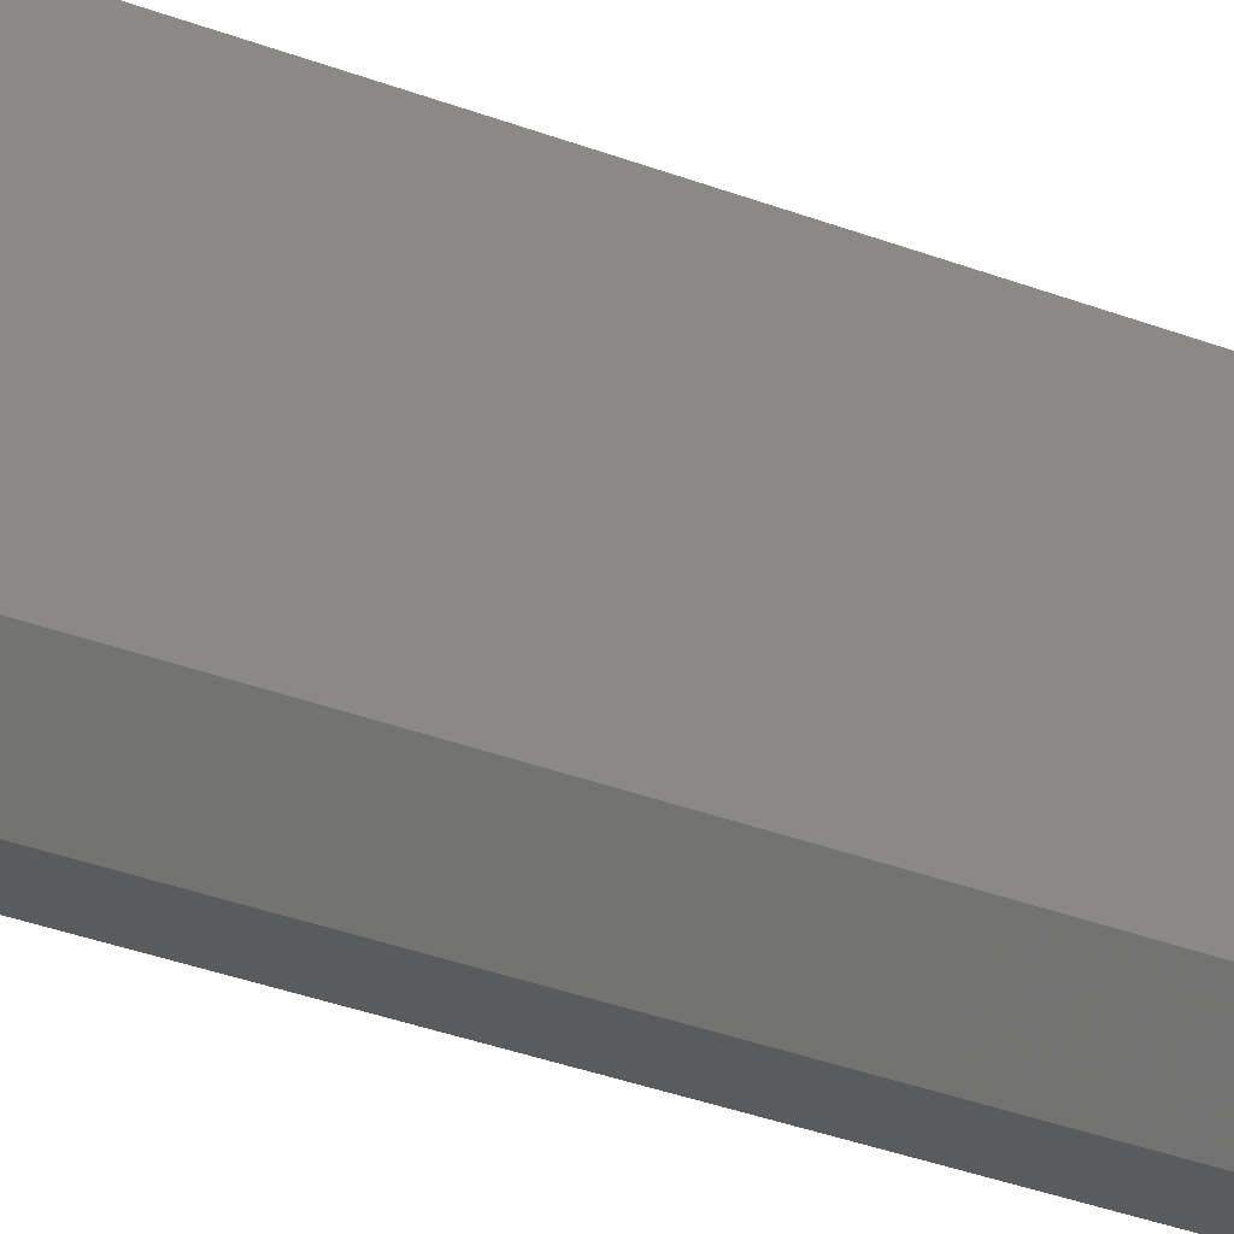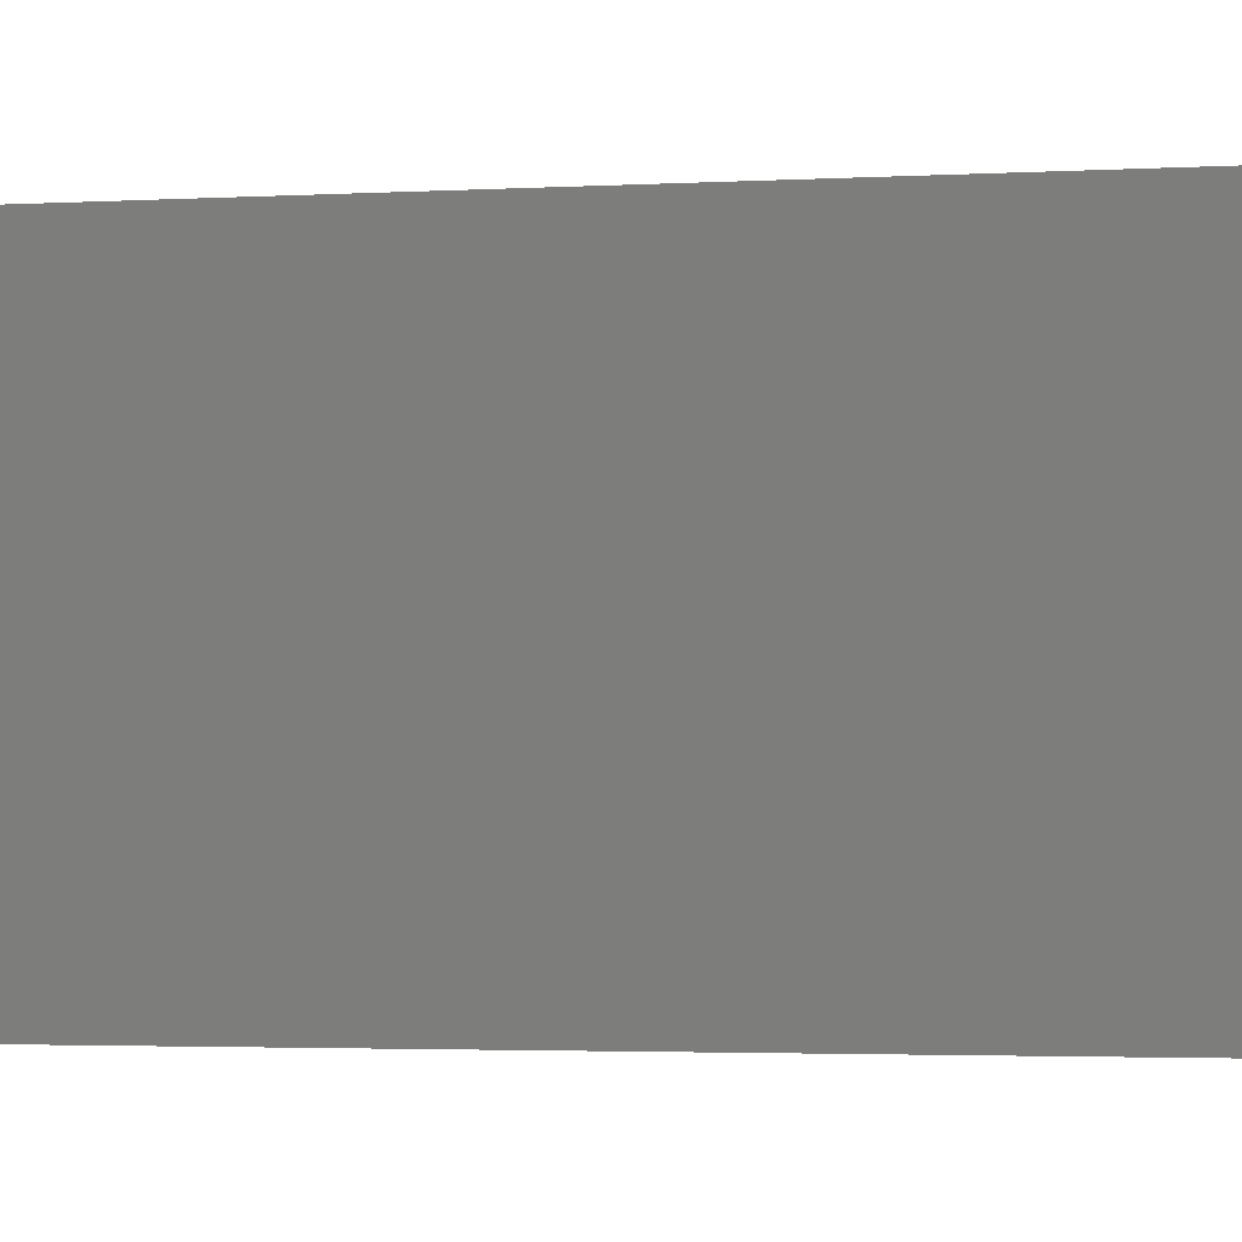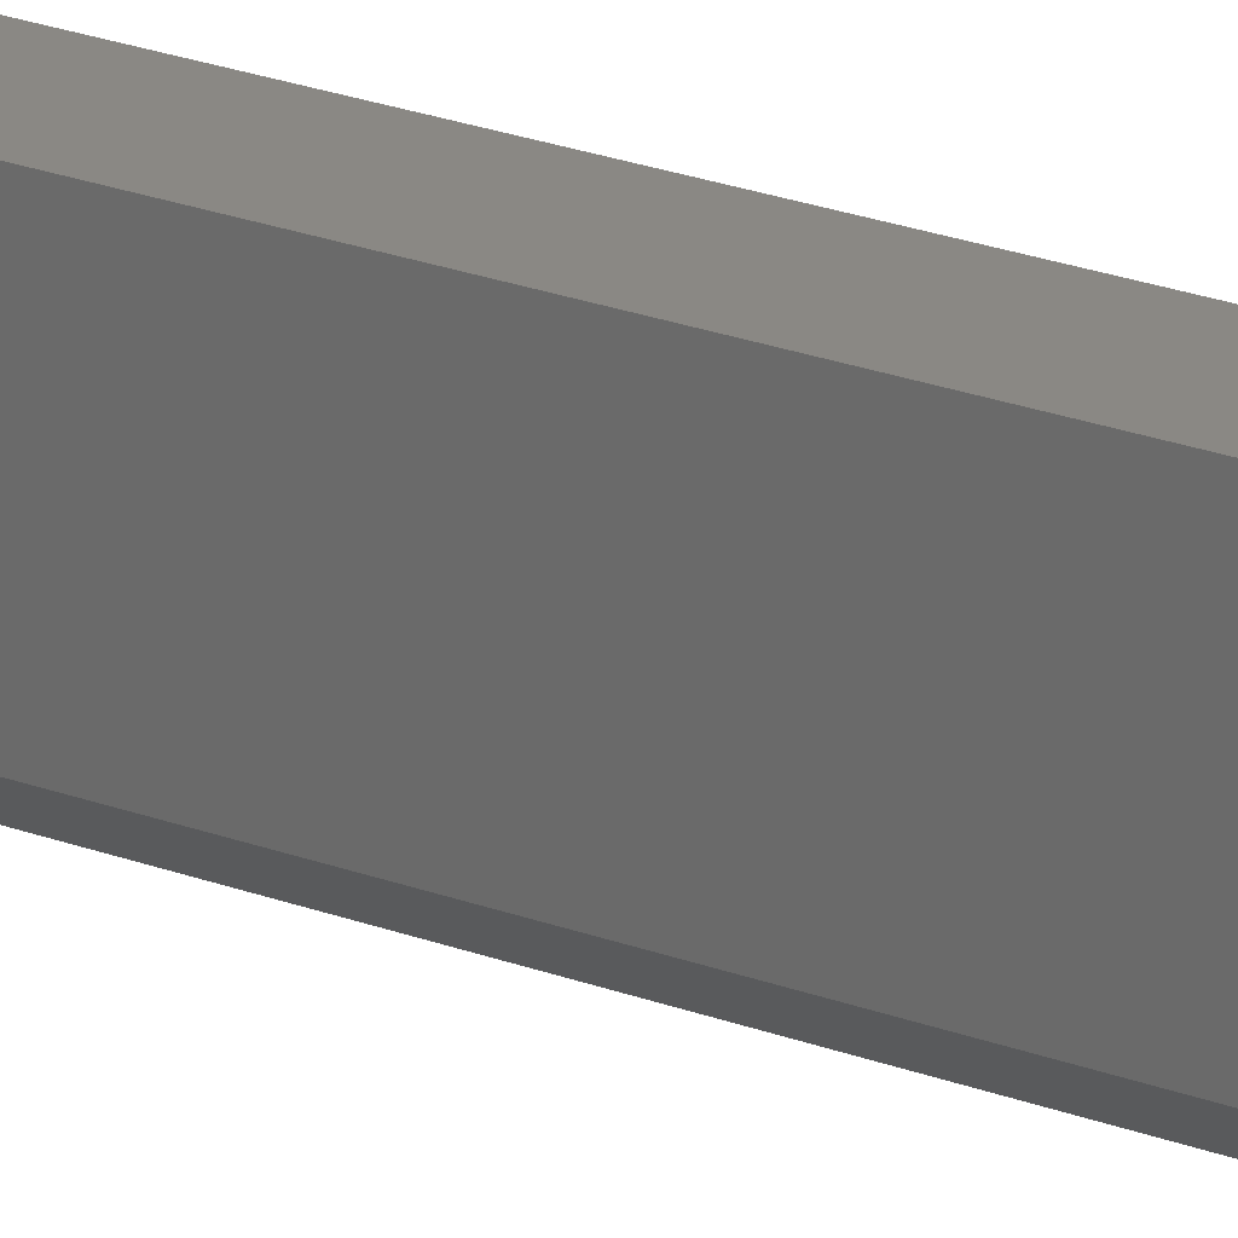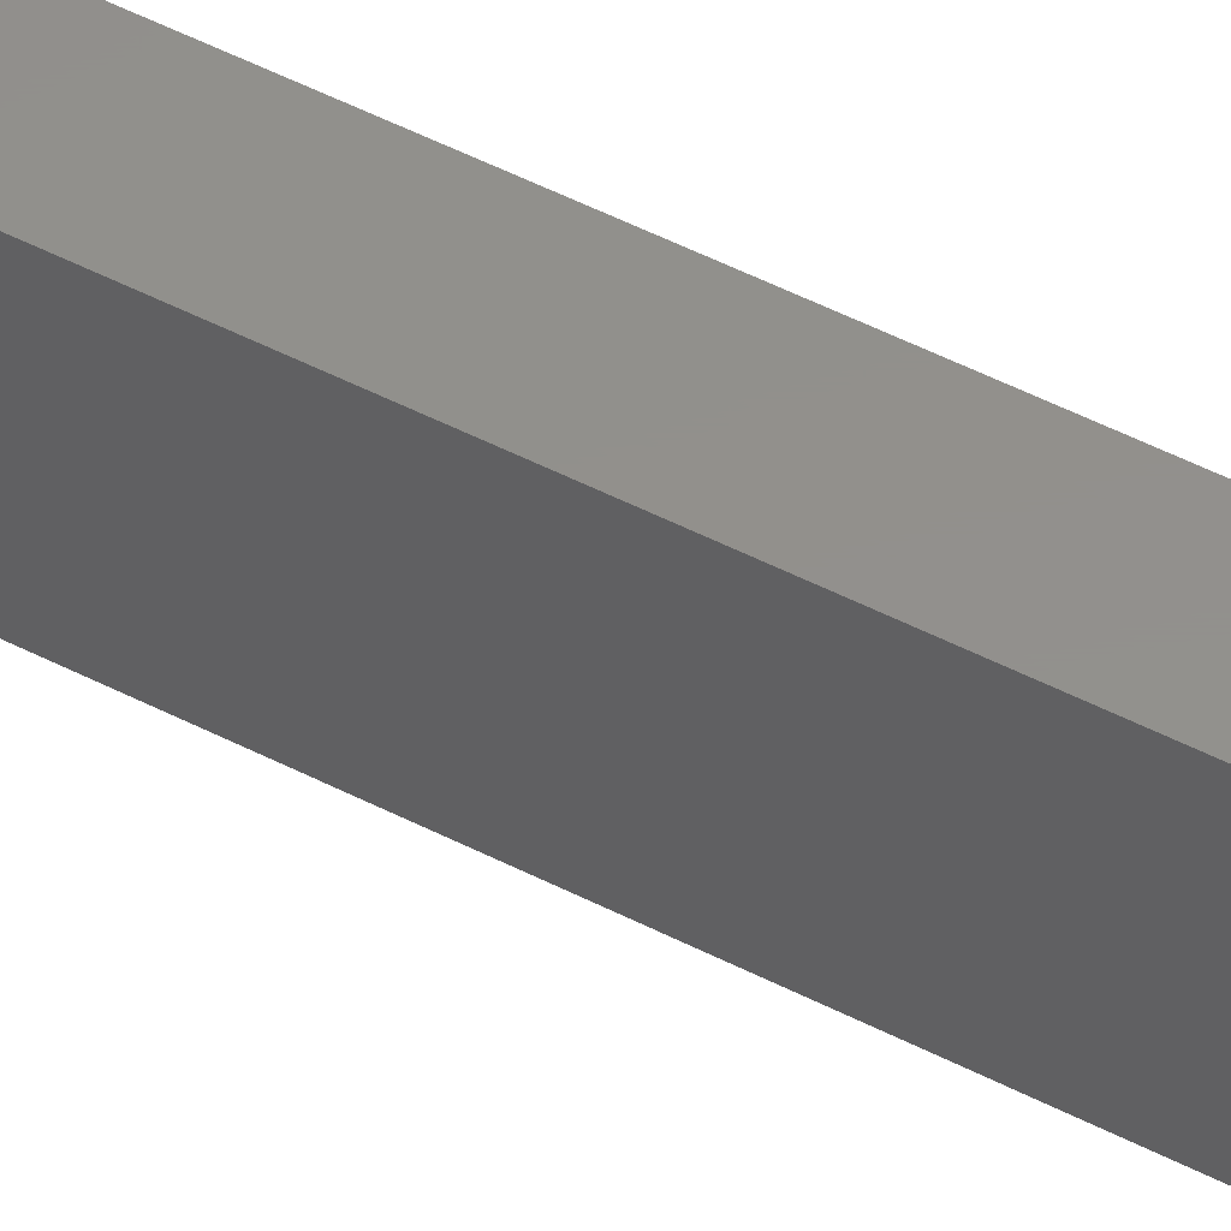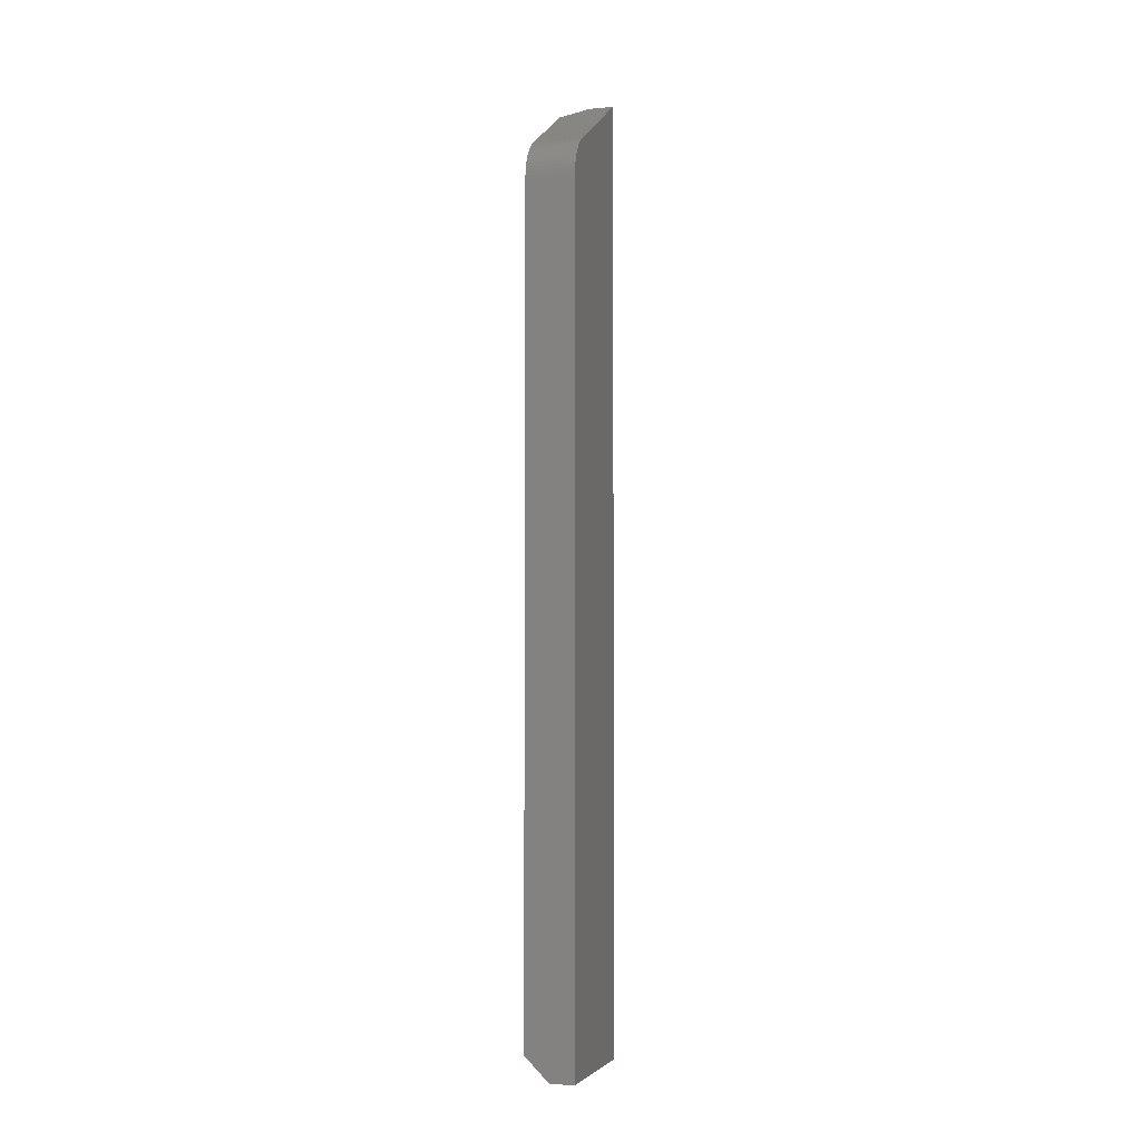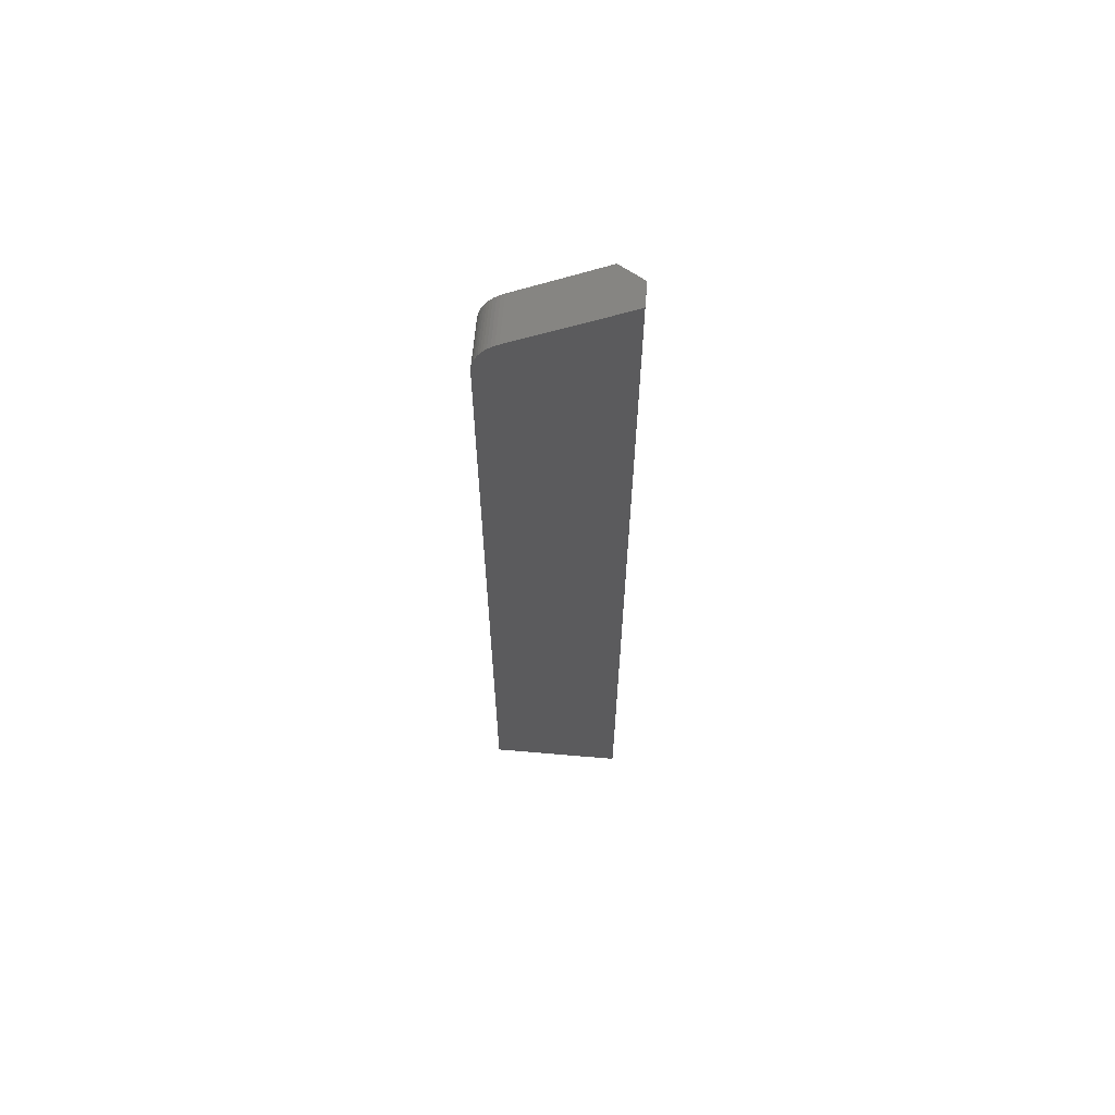
<metadata>
{"format":"stl","ext":"stl","renderer":"f3d","projection":"perspective","resolution":1024,"background":"white","views":[{"elev":-25.6,"azim":56.1,"up":"+Y"},{"elev":-1.0,"azim":-60.3,"up":"+Y"},{"elev":26.9,"azim":119.3,"up":"+Y"},{"elev":53.5,"azim":118.5,"up":"+Y"},{"elev":-4.0,"azim":-163.6,"up":"+Z"},{"elev":63.0,"azim":-85.0,"up":"+Z"}]}
</metadata>
<code>
# stl→obj: 35 verts, 66 faces
v 690 5 191.1
v 685 0 194
v 690 5 5
v 685 0 0
v 690 28 5
v 685 28 0
v 690 23 180.7
v 690 23.74 180.3
v 690 28 172.1
v 690 24.43 179.7
v 690 25.07 179.1
v 690 27.96 172.9
v 690 27.85 173.8
v 690 27.66 174.6
v 690 27.4 175.5
v 690 27.06 176.3
v 690 26.66 177.1
v 690 26.19 177.8
v 690 25.66 178.5
v 680 28 172.1
v 680 28 0
v 680 27.96 172.9
v 680 27.85 173.8
v 680 27.66 174.6
v 680 27.4 175.5
v 680 27.06 176.3
v 680 26.66 177.1
v 680 26.19 177.8
v 680 25.66 178.5
v 680 25.07 179.1
v 680 24.43 179.7
v 680 23.74 180.3
v 680 23 180.7
v 680 0 0
v 680 0 194
f 1 2 3
f 3 2 4
f 5 3 6
f 6 3 4
f 1 3 7
f 7 3 5
f 8 5 9
f 10 9 11
f 10 8 9
f 7 5 8
f 12 13 9
f 9 13 14
f 15 9 14
f 15 16 9
f 9 16 17
f 18 9 17
f 18 19 9
f 9 19 11
f 5 6 9
f 9 6 20
f 20 6 21
f 20 22 9
f 9 22 12
f 12 22 23
f 13 23 24
f 14 24 25
f 15 25 26
f 16 26 27
f 17 27 28
f 18 28 29
f 19 29 30
f 11 30 31
f 10 31 32
f 8 32 33
f 7 8 33
f 12 23 13
f 13 24 14
f 14 25 15
f 15 26 16
f 16 27 17
f 17 28 18
f 18 29 19
f 19 30 11
f 11 31 10
f 10 32 8
f 32 21 33
f 32 20 21
f 32 31 20
f 20 31 30
f 29 20 30
f 29 28 20
f 20 28 27
f 26 20 27
f 26 25 20
f 20 25 24
f 23 20 24
f 23 22 20
f 21 34 33
f 33 34 35
f 35 2 33
f 33 2 1
f 7 33 1
f 4 34 6
f 6 34 21
f 4 2 34
f 34 2 35

</code>
